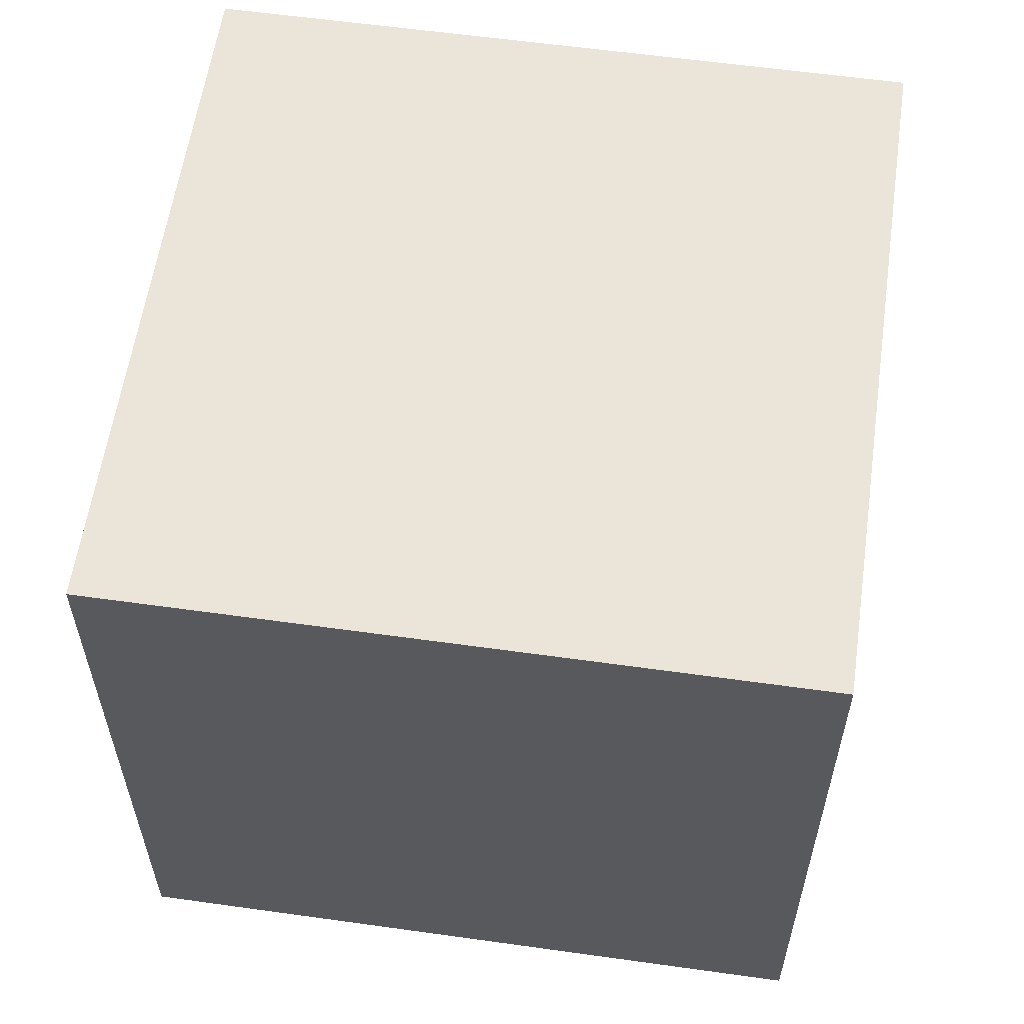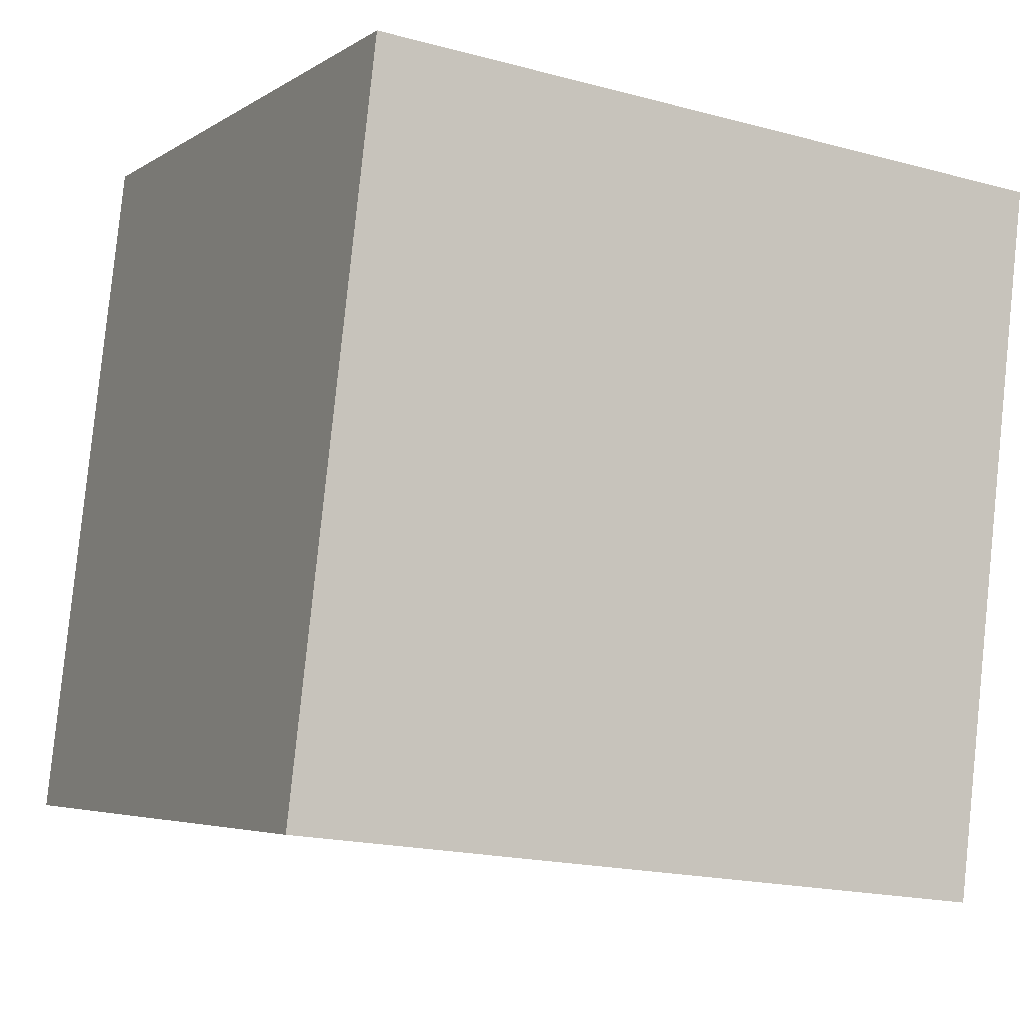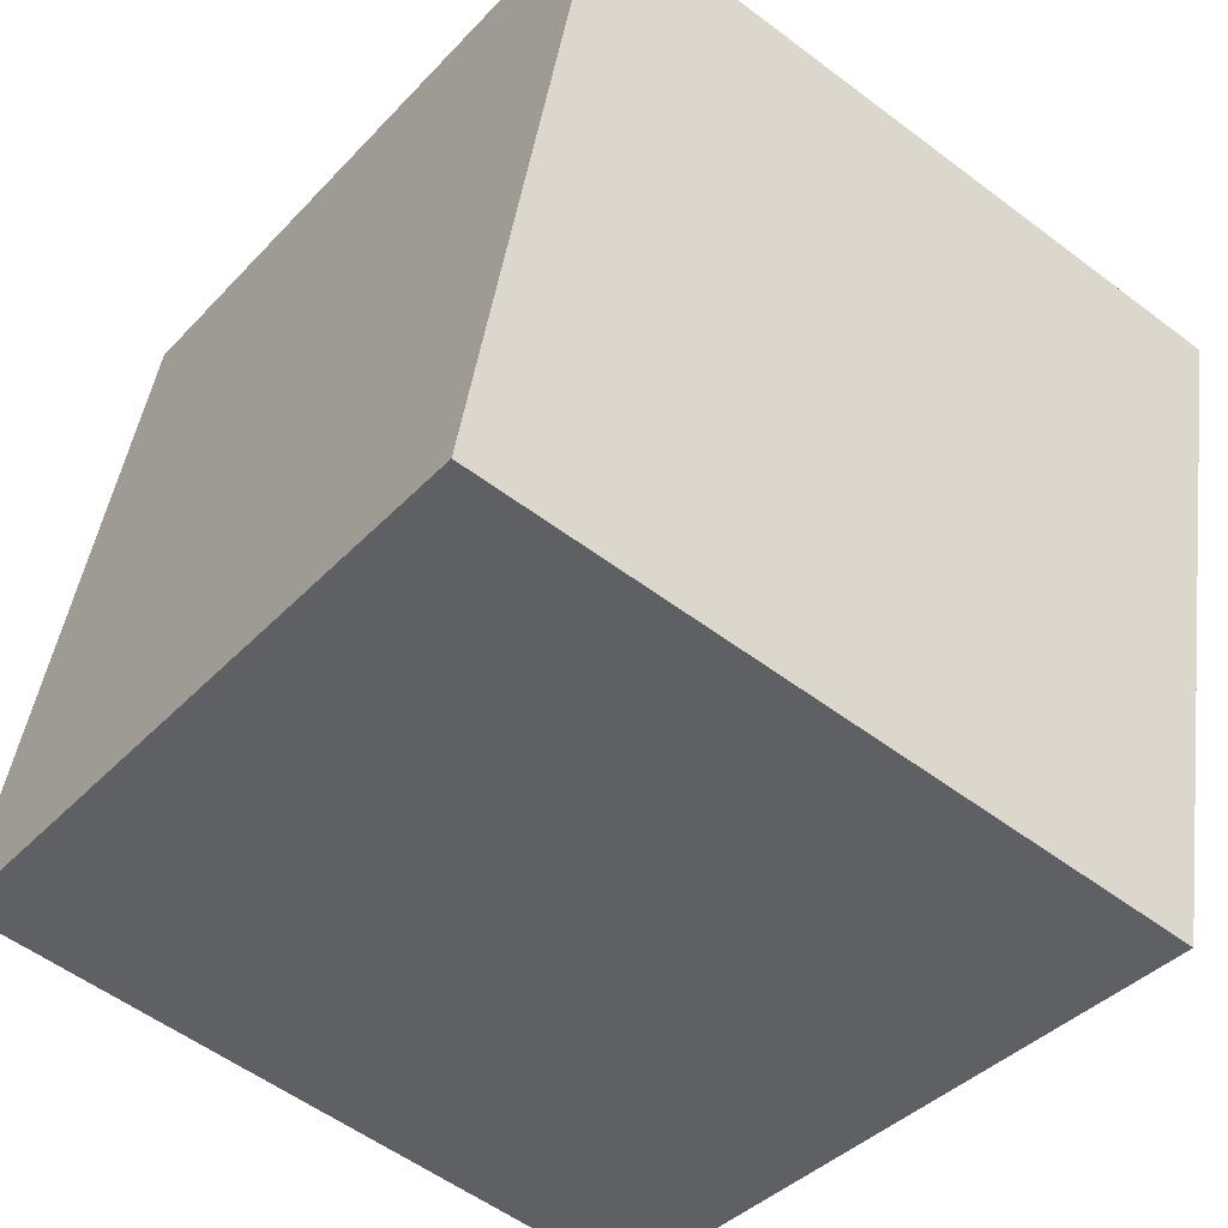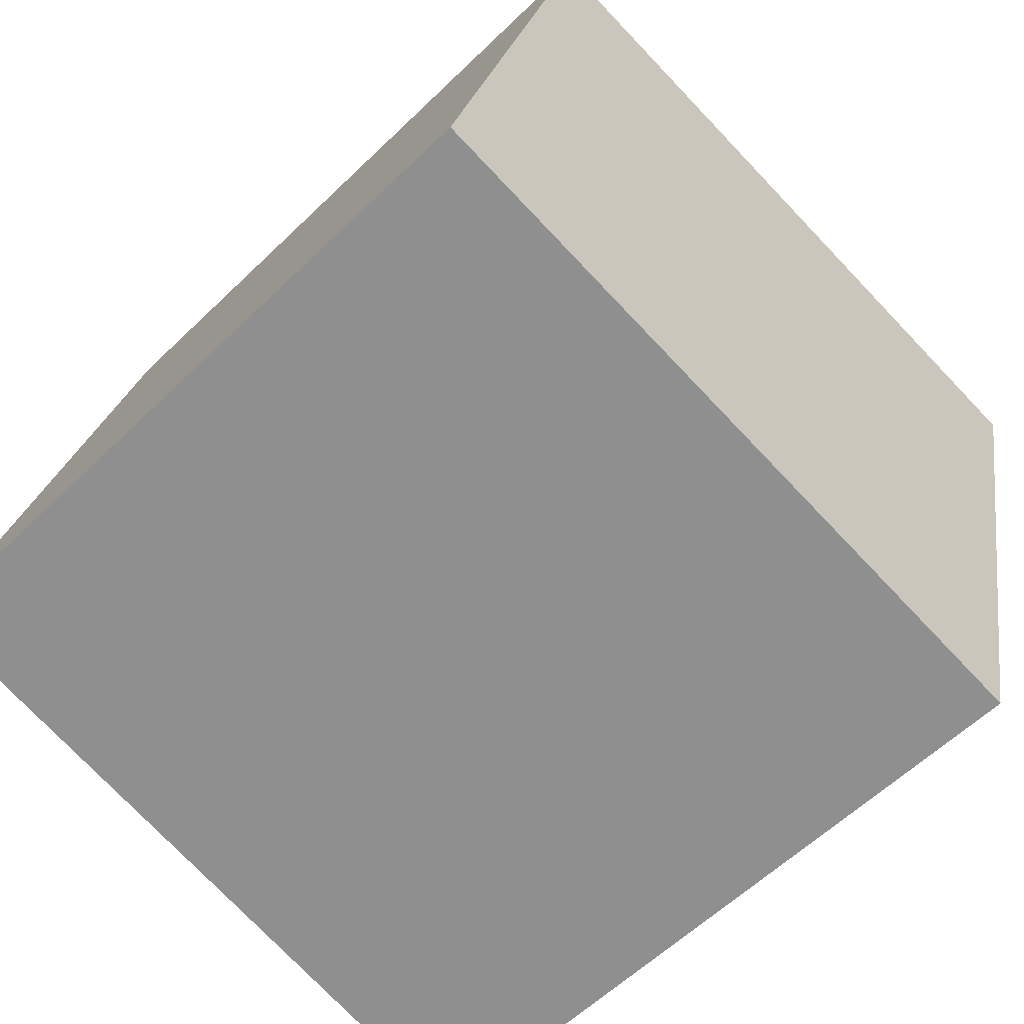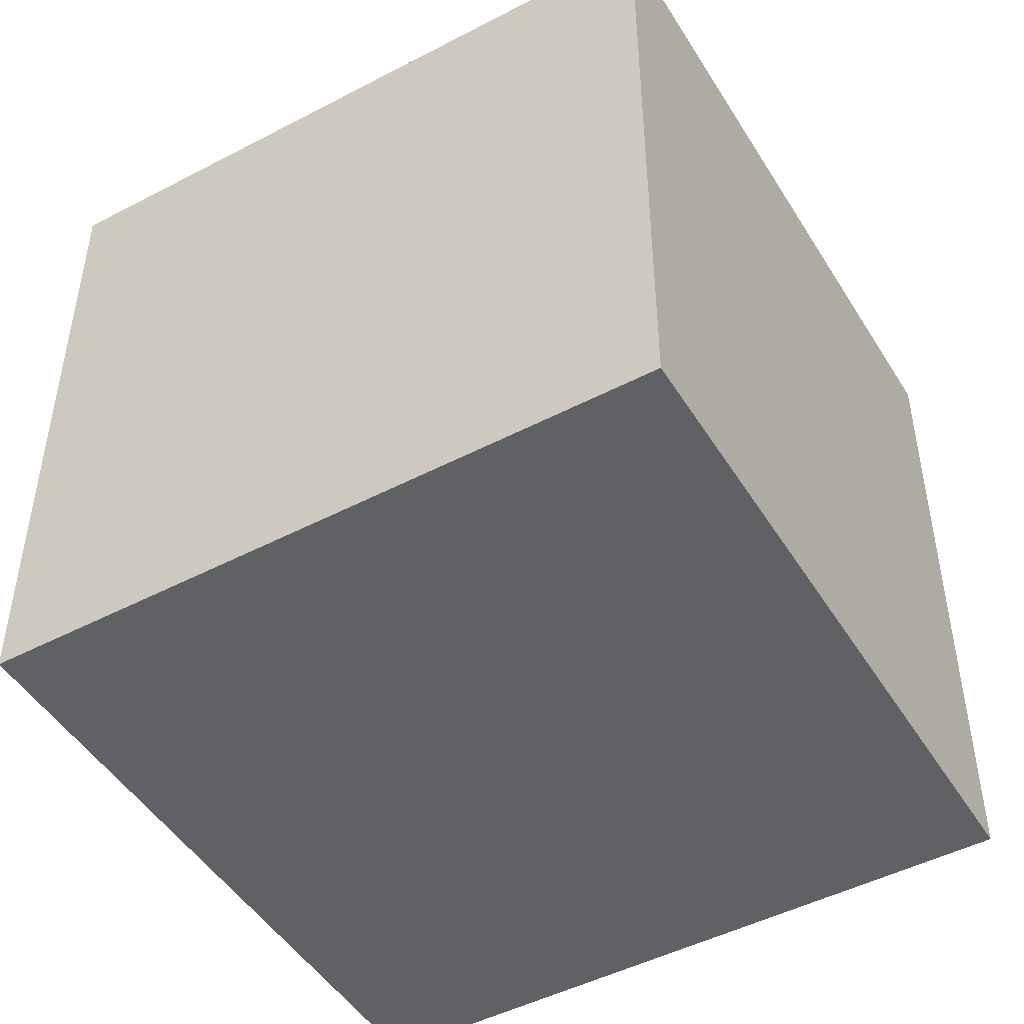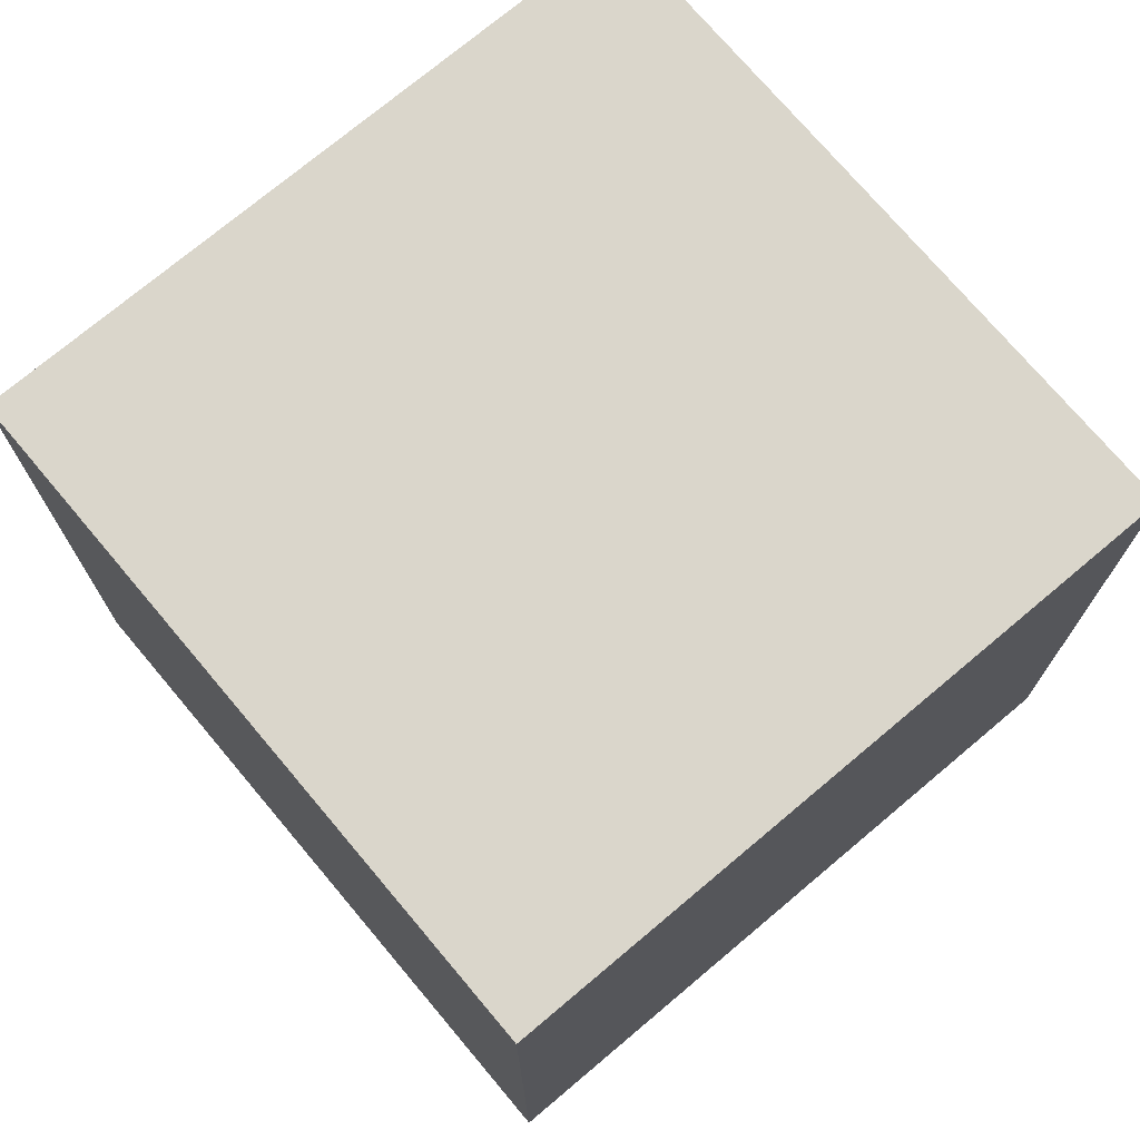
<metadata>
{"format":"obj","ext":"obj","renderer":"f3d","projection":"perspective","resolution":1024,"background":"white","views":[{"elev":58.9,"azim":-68.9,"up":"+Z"},{"elev":-18.7,"azim":-117.4,"up":"+Y"},{"elev":-54.8,"azim":-128.6,"up":"+Y"},{"elev":-76.2,"azim":-136.3,"up":"+Y"},{"elev":-47.9,"azim":-136.7,"up":"+Z"},{"elev":73.7,"azim":-117.2,"up":"+Z"}]}
</metadata>
<code>
v 0.7596 0.3597 -0.3825
v 0.7596 0.3597 0.0175
v 0.3697 0.2704 0.0175
v 0.7596 0.3597 -0.3825
v 0.3697 0.2704 0.0175
v 0.3697 0.2704 -0.3825
v 0.6703 0.7496 -0.3825
v 0.2804 0.6603 -0.3825
v 0.2804 0.6603 0.0175
v 0.6703 0.7496 -0.3825
v 0.2804 0.6603 0.0175
v 0.6703 0.7496 0.0175
v 0.7596 0.3597 -0.3825
v 0.6703 0.7496 -0.3825
v 0.6703 0.7496 0.0175
v 0.7596 0.3597 -0.3825
v 0.6703 0.7496 0.0175
v 0.7596 0.3597 0.0175
v 0.7596 0.3597 0.0175
v 0.6703 0.7496 0.0175
v 0.2804 0.6603 0.0175
v 0.7596 0.3597 0.0175
v 0.2804 0.6603 0.0175
v 0.3697 0.2704 0.0175
v 0.3697 0.2704 0.0175
v 0.2804 0.6603 0.0175
v 0.2804 0.6603 -0.3825
v 0.3697 0.2704 0.0175
v 0.2804 0.6603 -0.3825
v 0.3697 0.2704 -0.3825
v 0.6703 0.7496 -0.3825
v 0.7596 0.3597 -0.3825
v 0.3697 0.2704 -0.3825
v 0.6703 0.7496 -0.3825
v 0.3697 0.2704 -0.3825
v 0.2804 0.6603 -0.3825
f 1 2 3
f 4 5 6
f 7 8 9
f 10 11 12
f 13 14 15
f 16 17 18
f 19 20 21
f 22 23 24
f 25 26 27
f 28 29 30
f 31 32 33
f 34 35 36

</code>
